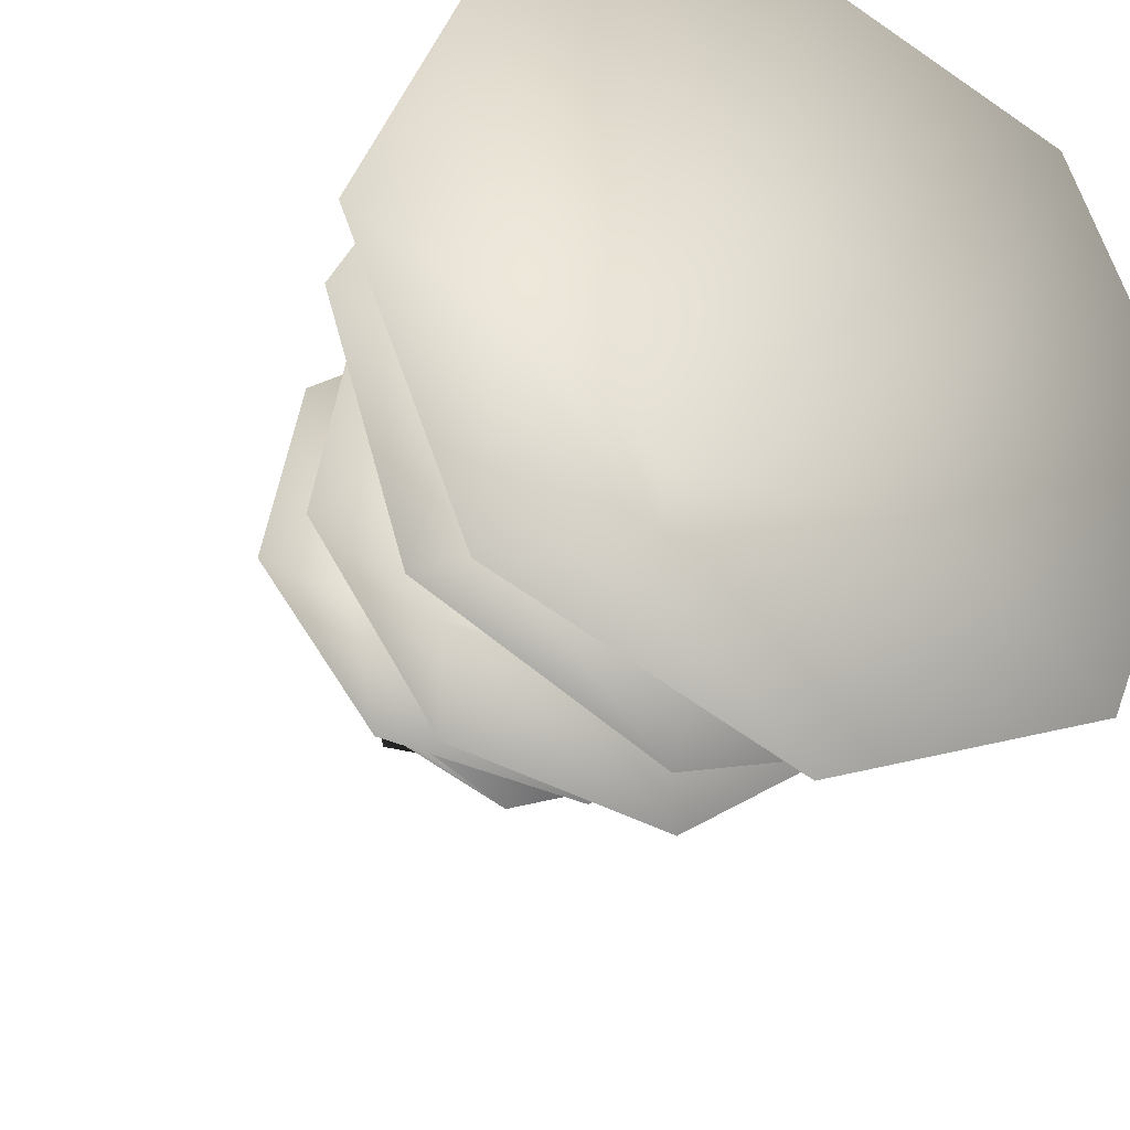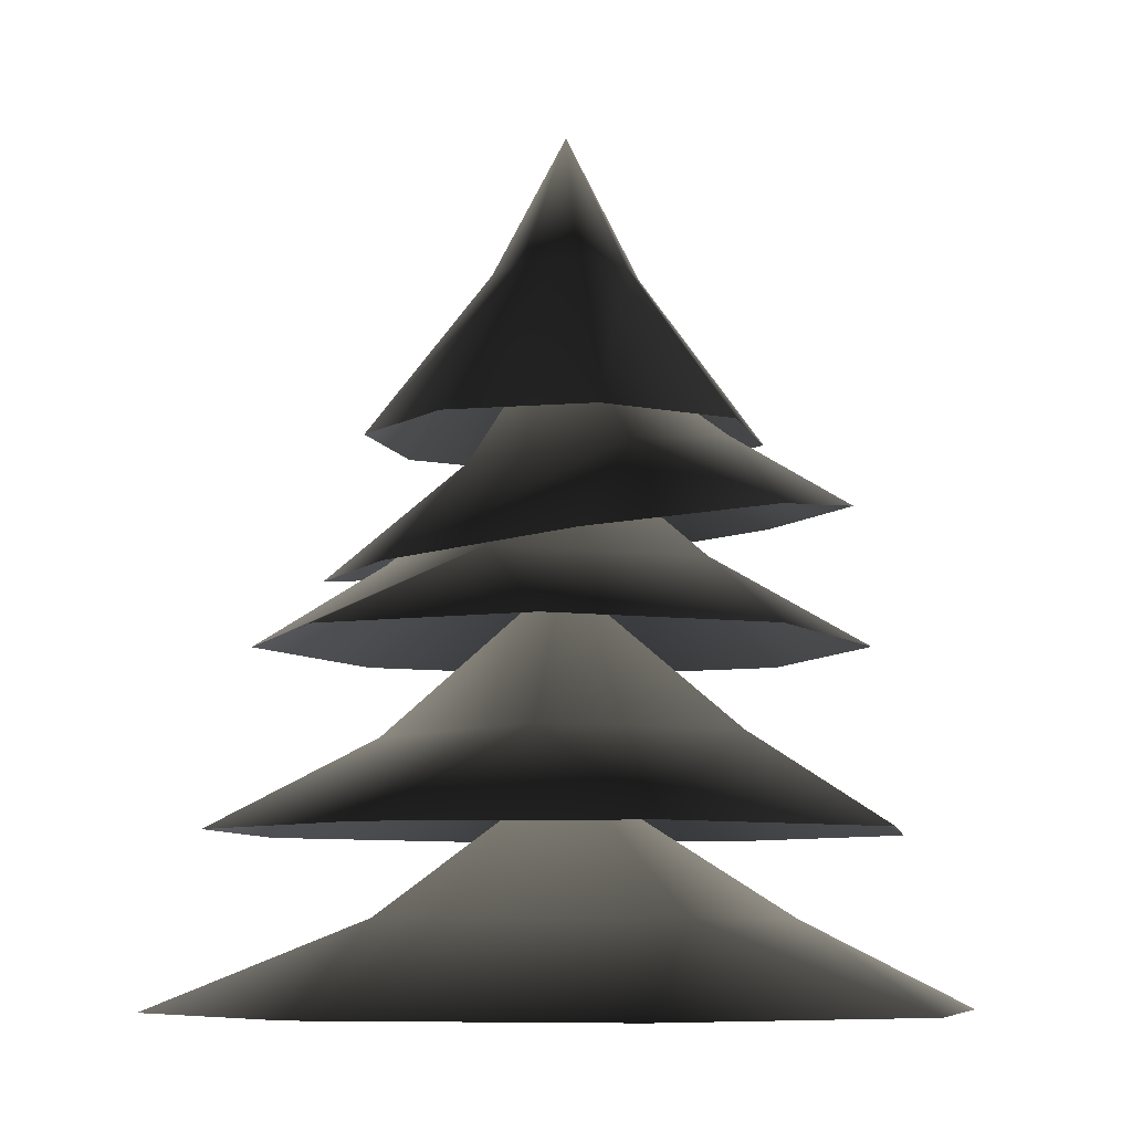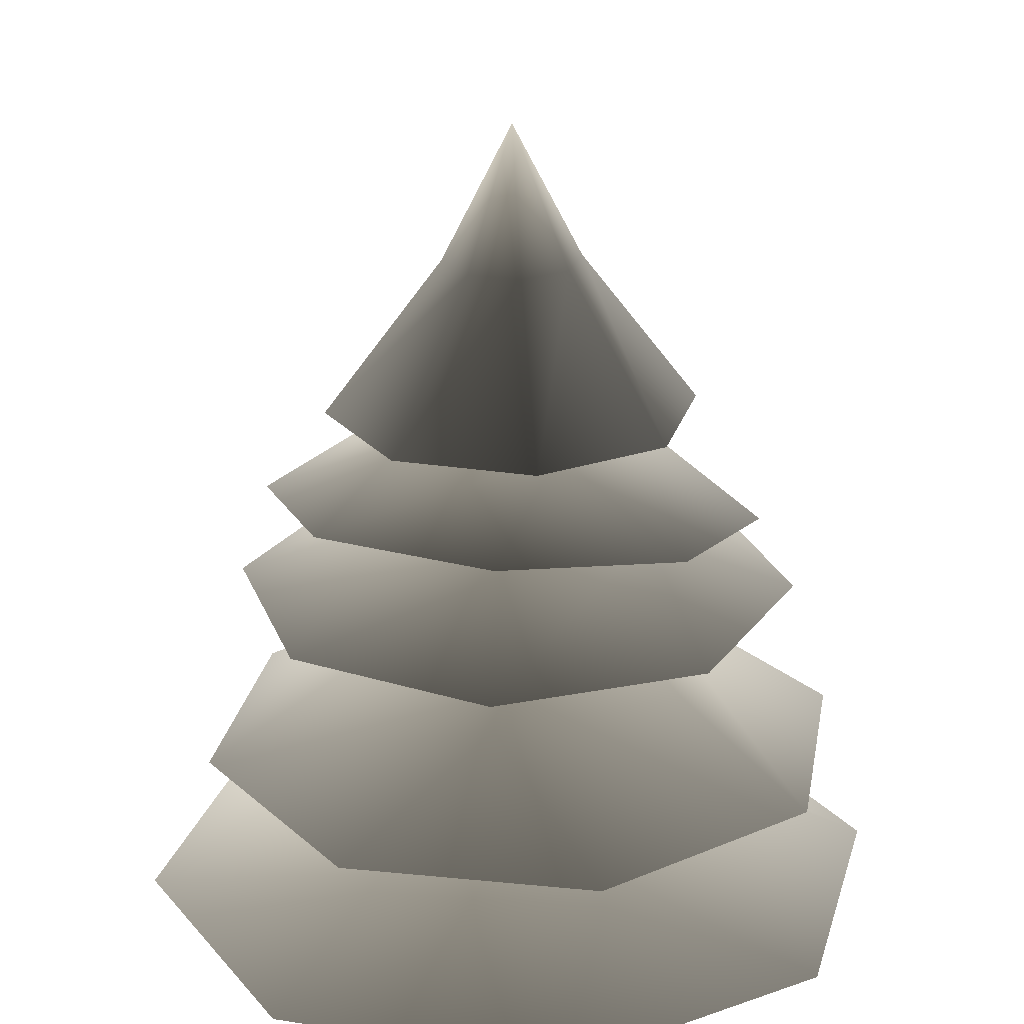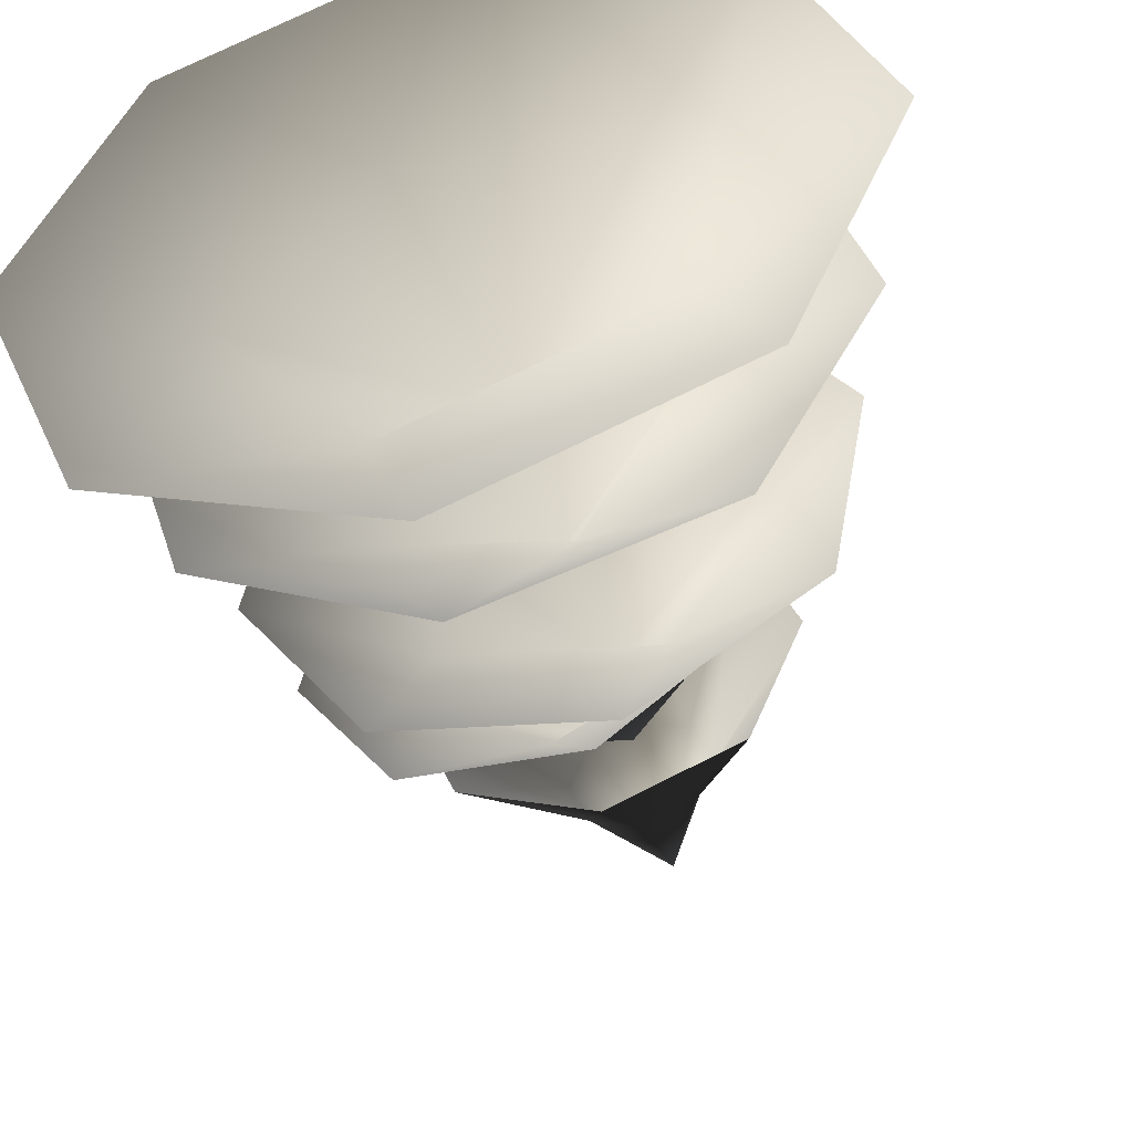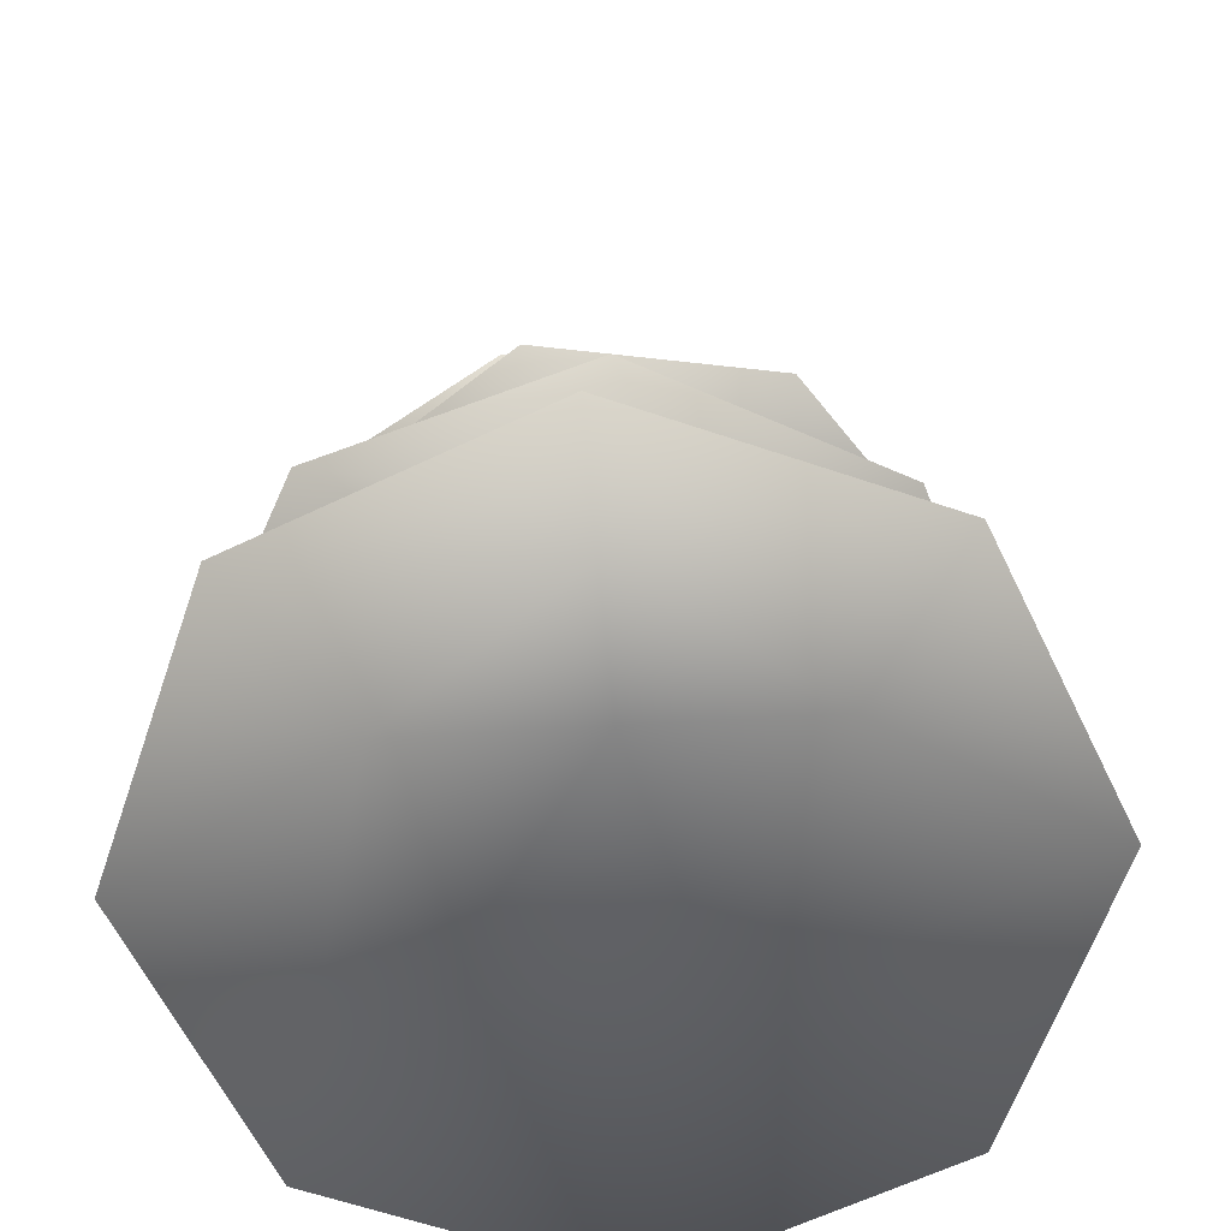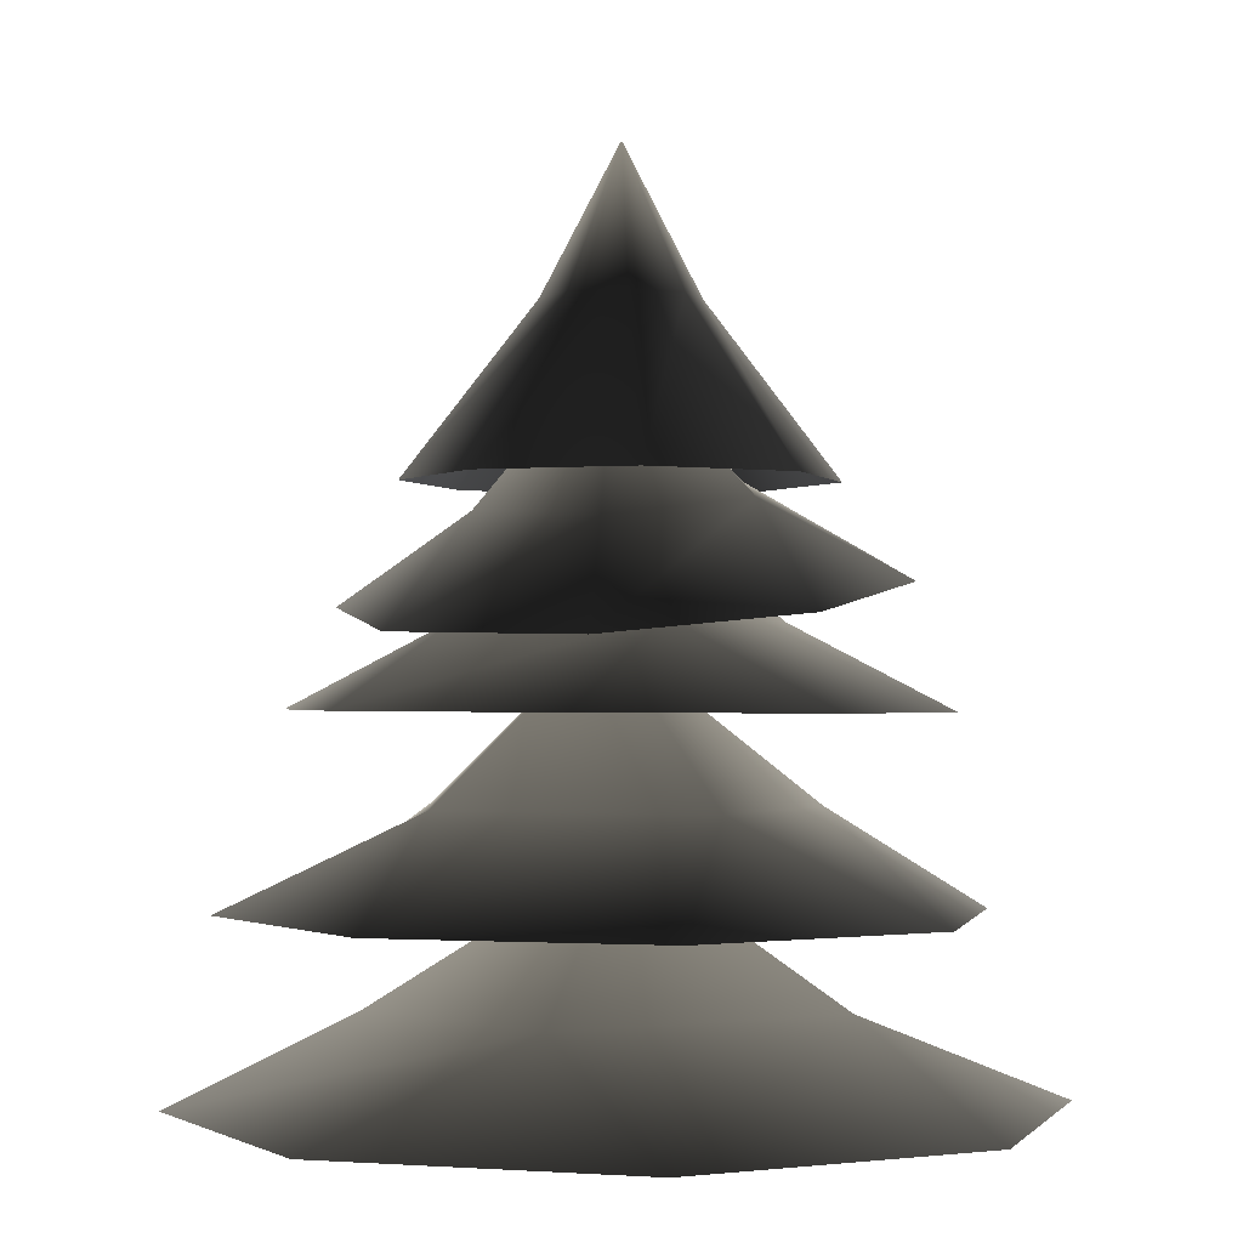
<metadata>
{"format":"obj","ext":"obj","renderer":"f3d","projection":"perspective","resolution":1024,"background":"white","views":[{"elev":-29.6,"azim":-26.3,"up":"+Z"},{"elev":-7.5,"azim":171.1,"up":"+Y"},{"elev":23.6,"azim":-52.3,"up":"+Y"},{"elev":-47.7,"azim":14.8,"up":"+Z"},{"elev":-62.4,"azim":48.8,"up":"+Y"},{"elev":-1.2,"azim":130.2,"up":"+Y"}]}
</metadata>
<code>
v 2.229 2.415 -0.01389
v 1.068 2.896 -0.45
v 1.566 2.415 -1.586
v -0.45 2.896 -1.068
v -0.01389 2.415 -2.229
v -1.586 2.415 -1.566
v -1.254 2.896 0.007814
v -2.229 2.415 0.01389
v -0.4367 2.896 1.073
v -1.566 2.415 1.586
v 0.01389 2.415 2.229
v 0.8922 2.896 0.8811
v 1.586 2.415 1.566
v 0 3.673 0
v 0.7697 5.457 -0.7697
v 0.2848 6.349 -0.2848
v 1.835e-06 6.349 -0.4028
v 5.095e-07 5.457 -1.089
v -0.2848 6.349 -0.2848
v -0.7697 5.457 -0.7697
v -0.4028 6.349 3.469e-07
v -1.089 5.457 -5.095e-07
v -0.2848 6.349 0.2848
v -0.7697 5.457 0.7697
v 3.469e-07 6.349 0.4028
v 1.374e-06 5.457 1.089
v 0.2848 6.349 0.2848
v 0.7697 5.457 0.7697
v 0.4028 6.349 -4.859e-08
v 1.089 5.457 5.095e-07
v 1.884e-06 7.128 2.983e-07
v 1.482 3.358 1.322
v 0.9567 3.868 0.3851
v 1.919 3.351 -0.08712
v 0.2965 3.862 -0.868
v 1.232 3.345 -1.392
v -0.1773 3.342 -1.829
v -0.8338 3.863 -0.6041
v -1.482 3.346 -1.141
v -0.8861 3.869 0.5554
v -1.919 3.353 0.2676
v -1.232 3.36 1.573
v 0.09976 3.872 1.168
v 0.1773 3.362 2.009
v 8.309e-07 4.73 0.115
v -1.323 5.128 0.9046
v -0.5031 5.475 0.7122
v -0.4085 5.021 1.518
v 0.5287 5.308 0.5056
v 0.666 4.848 1.302
v 1.271 4.71 0.3852
v 0.5759 5.257 -0.361
v 1.052 4.688 -0.6968
v -0.2408 5.366 -0.6454
v 0.1378 4.795 -1.31
v -0.9367 4.968 -1.095
v -0.8834 5.492 -0.06888
v -1.542 5.106 -0.1774
v 0.01566 6.138 0.05303
v 1.425 4.34 -0.8986
v 0.5214 4.779 -0.7078
v 0.3811 4.334 -1.619
v -0.6765 4.773 -0.488
v -0.8664 4.328 -1.39
v -1.587 4.326 -0.346
v -0.7504 4.774 0.5074
v -1.358 4.329 0.9015
v 0.1878 4.779 0.8482
v -0.3138 4.336 1.622
v 0.9337 4.341 1.393
v 0.9438 4.782 0.1965
v 1.654 4.343 0.349
v 0.05396 5.52 0.007842
g Tree_conf2_(7)_1644_279
f 1 3 2
f 3 4 2
f 3 5 4
f 5 6 4
f 6 7 4
f 6 8 7
f 8 9 7
f 8 10 9
f 10 11 9
f 11 12 9
f 11 13 12
f 13 2 12
f 13 1 2
f 2 4 14
f 4 7 14
f 7 9 14
f 9 12 14
f 12 2 14
f 15 17 16
f 15 18 17
f 18 19 17
f 18 20 19
f 20 21 19
f 20 22 21
f 22 23 21
f 22 24 23
f 24 25 23
f 24 26 25
f 26 27 25
f 26 28 27
f 28 29 27
f 28 30 29
f 30 16 29
f 30 15 16
f 16 17 31
f 17 19 31
f 19 21 31
f 21 23 31
f 23 25 31
f 25 27 31
f 27 29 31
f 29 16 31
f 32 34 33
f 34 35 33
f 34 36 35
f 36 37 35
f 37 38 35
f 37 39 38
f 39 40 38
f 39 41 40
f 41 42 40
f 42 43 40
f 42 44 43
f 44 33 43
f 44 32 33
f 33 35 45
f 35 38 45
f 38 40 45
f 40 43 45
f 43 33 45
f 46 48 47
f 48 49 47
f 48 50 49
f 50 51 49
f 51 52 49
f 51 53 52
f 53 54 52
f 53 55 54
f 55 56 54
f 56 57 54
f 56 58 57
f 58 47 57
f 58 46 47
f 47 49 59
f 49 52 59
f 52 54 59
f 54 57 59
f 57 47 59
f 60 62 61
f 62 63 61
f 62 64 63
f 64 65 63
f 65 66 63
f 65 67 66
f 67 68 66
f 67 69 68
f 69 70 68
f 70 71 68
f 70 72 71
f 72 61 71
f 72 60 61
f 61 63 73
f 63 66 73
f 66 68 73
f 68 71 73
f 71 61 73

</code>
